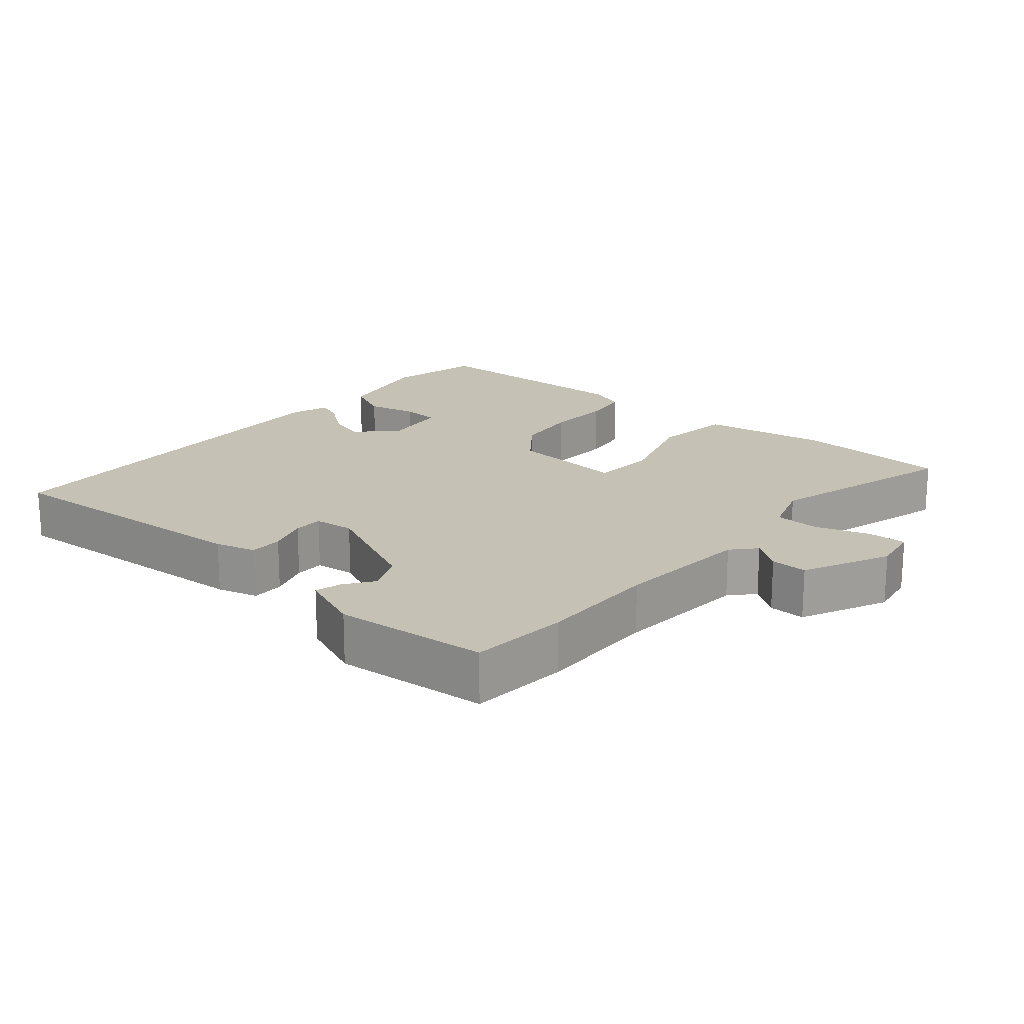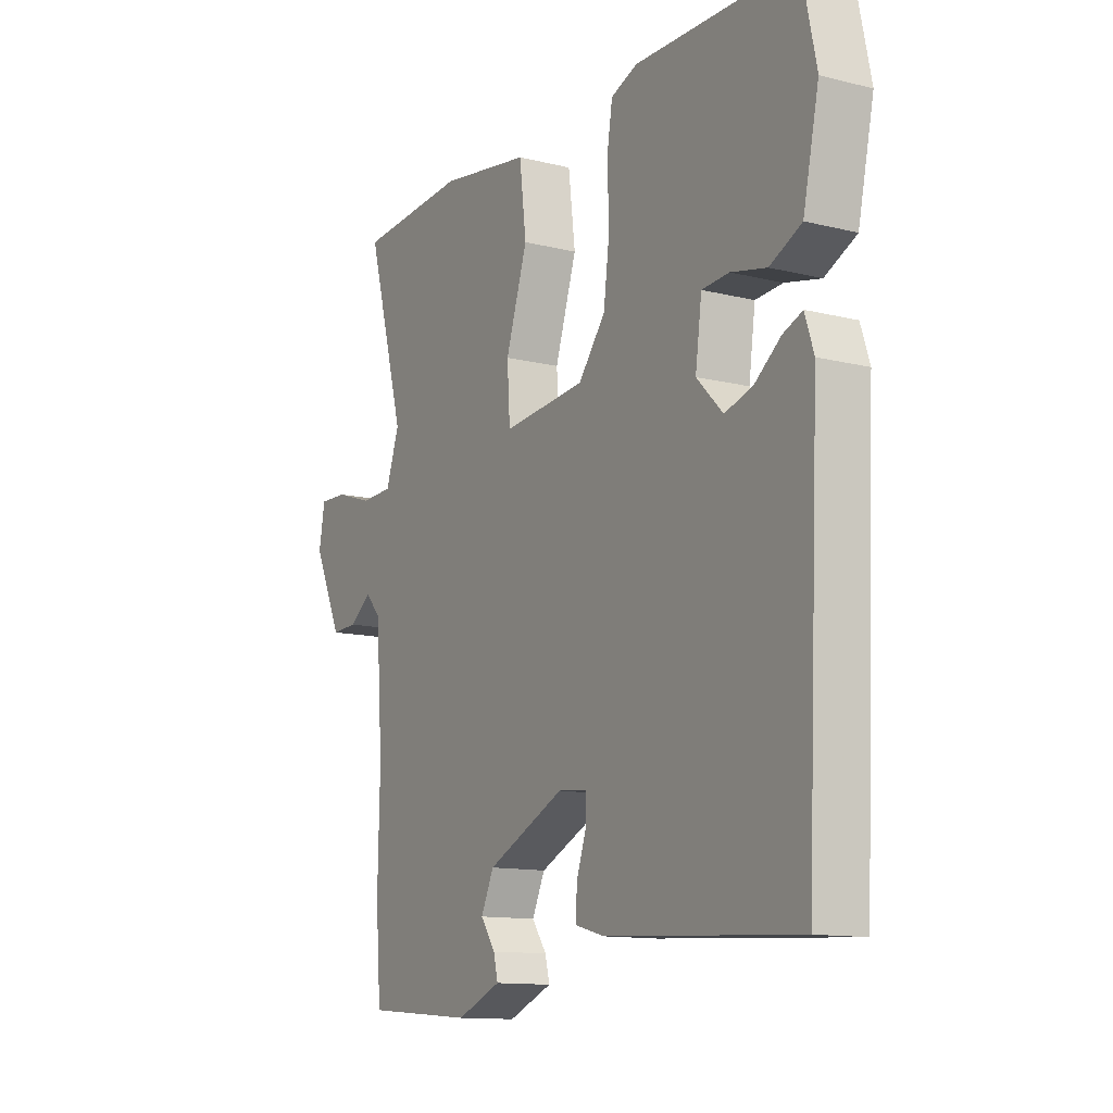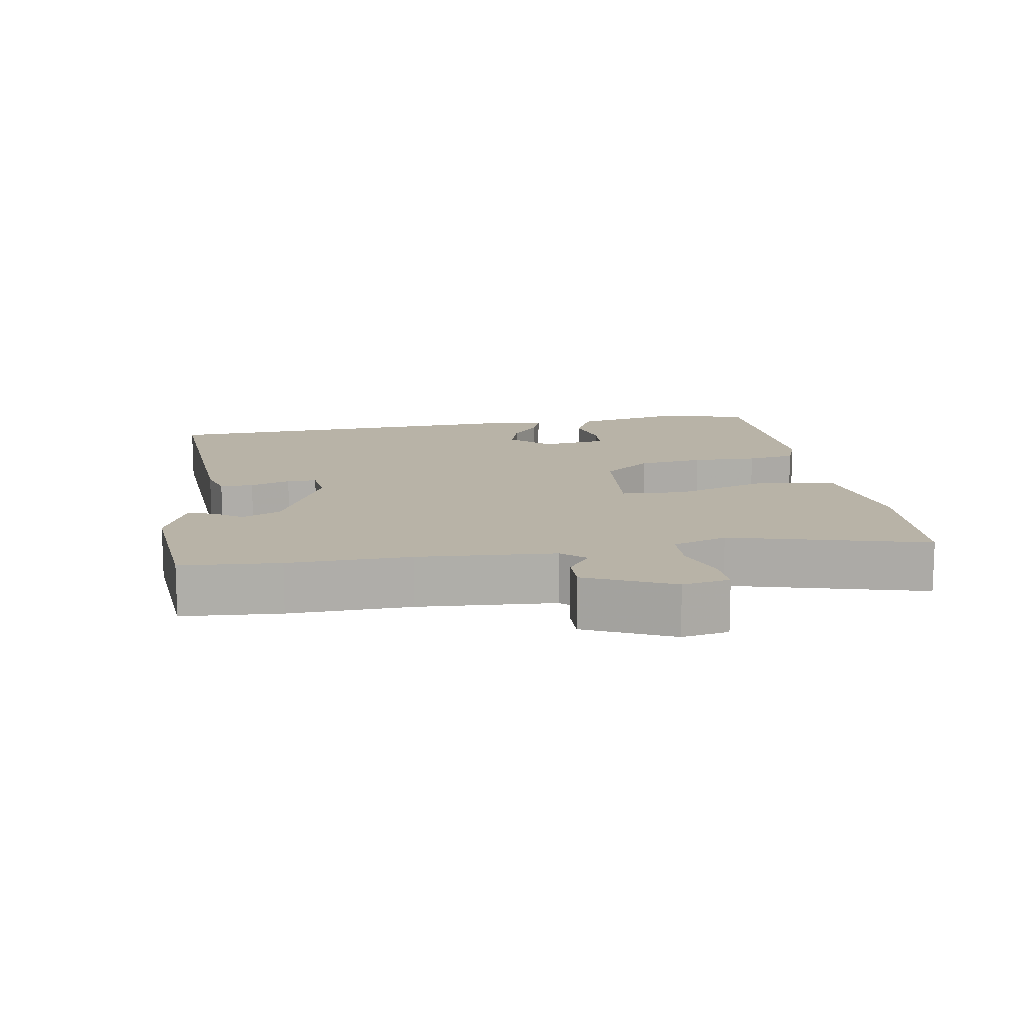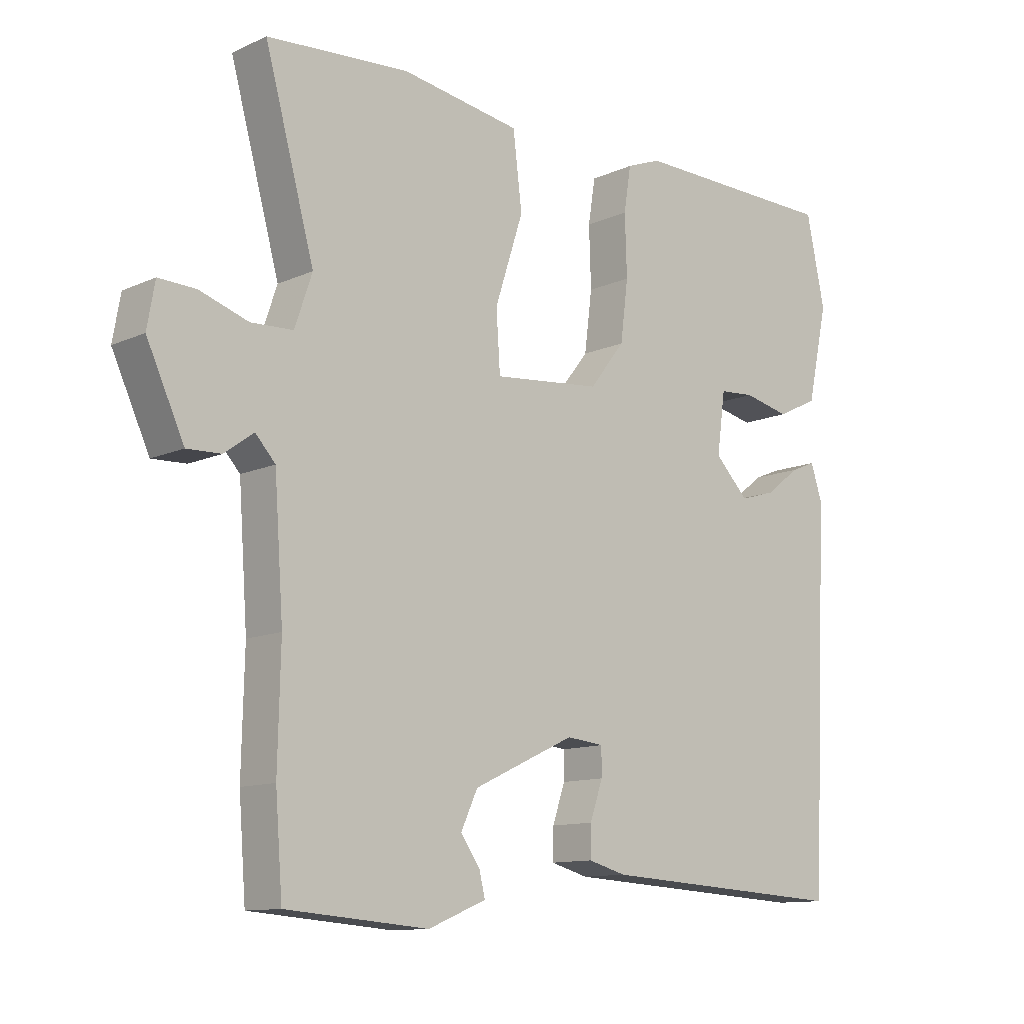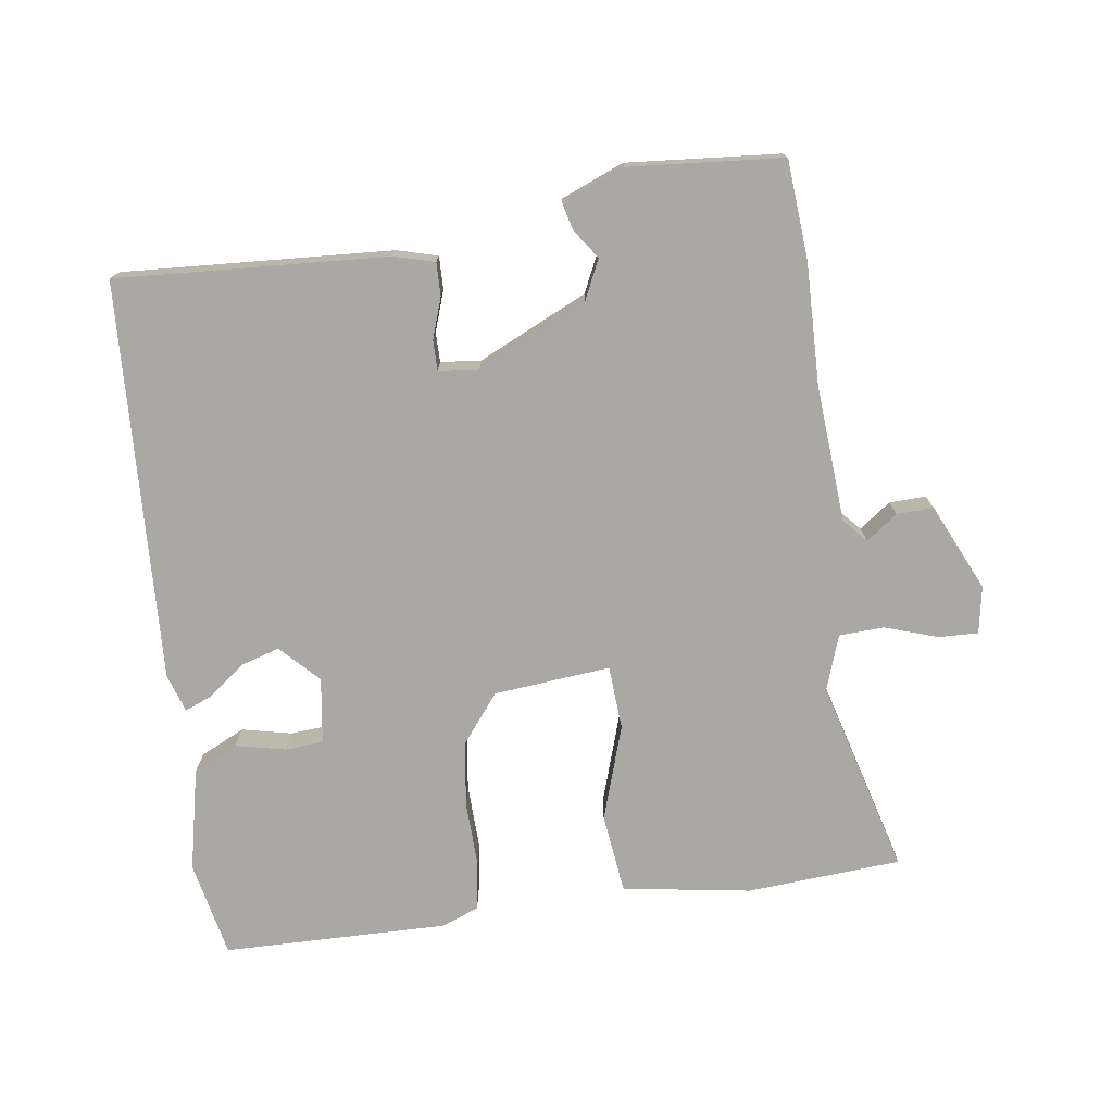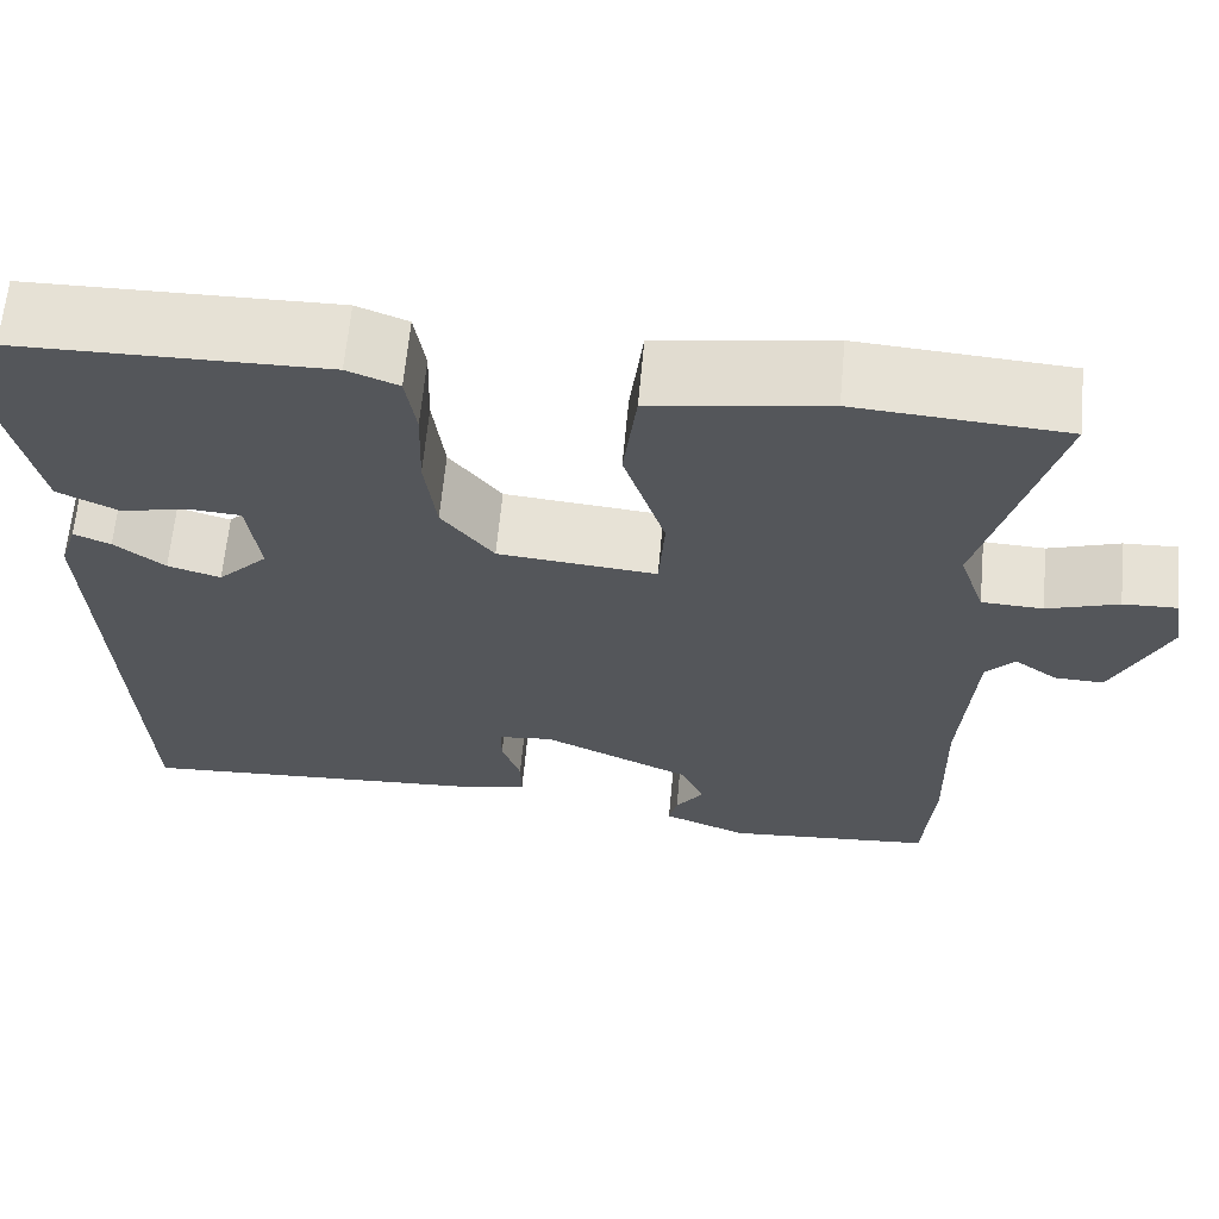
<metadata>
{"format":"obj","ext":"obj","renderer":"f3d","projection":"perspective","resolution":1024,"background":"white","views":[{"elev":18.8,"azim":-139.6,"up":"+Y"},{"elev":-12.5,"azim":59.9,"up":"+Z"},{"elev":12.9,"azim":-99.7,"up":"+Y"},{"elev":-11.6,"azim":-42.7,"up":"+Z"},{"elev":-75.1,"azim":-172.1,"up":"+Y"},{"elev":64.1,"azim":-174.7,"up":"+Z"}]}
</metadata>
<code>
v -0.498 0.07 -0.522
v -0.509 0.07 -0.38
v -0.505 0.07 -0.205
v -0.519 0.07 -0.008
v -0.55 0.07 0.026
v -0.595 0.07 -0.007
v -0.648 0.07 -0.009
v -0.706 0.07 0.116
v -0.694 0.07 0.184
v -0.637 0.07 0.182
v -0.561 0.07 0.157
v -0.496 0.07 0.16
v -0.469 0.07 0.239
v -0.546 0.07 0.519
v -0.324 0.07 0.535
v -0.139 0.07 0.506
v -0.125 0.07 0.391
v -0.169 0.07 0.255
v -0.163 0.07 0.163
v 0.005 0.07 0.179
v 0.06 0.07 0.249
v 0.072 0.07 0.343
v 0.069 0.07 0.437
v 0.08 0.07 0.507
v 0.134 0.07 0.528
v 0.458 0.07 0.523
v 0.487 0.07 0.385
v 0.455 0.07 0.237
v 0.391 0.07 0.206
v 0.319 0.07 0.222
v 0.264 0.07 0.218
v 0.251 0.07 0.123
v 0.304 0.07 0.069
v 0.36 0.07 0.086
v 0.413 0.07 0.127
v 0.452 0.07 0.143
v 0.47 0.07 0.088
v 0.443 0.07 -0.487
v 0.054 0.07 -0.464
v -0.005 0.07 -0.448
v -0.004 0.07 -0.4
v 0.016 0.07 -0.342
v 0.016 0.07 -0.299
v -0.042 0.07 -0.293
v -0.2 0.07 -0.367
v -0.226 0.07 -0.423
v -0.196 0.07 -0.466
v -0.187 0.07 -0.503
v -0.277 0.07 -0.54
v -0.498 0 -0.522
v -0.509 0 -0.38
v -0.505 0 -0.205
v -0.519 0 -0.008
v -0.55 0 0.026
v -0.595 0 -0.007
v -0.648 0 -0.009
v -0.706 0 0.116
v -0.694 0 0.184
v -0.637 0 0.182
v -0.561 0 0.157
v -0.496 0 0.16
v -0.469 0 0.239
v -0.546 0 0.519
v -0.324 0 0.535
v -0.139 0 0.506
v -0.125 0 0.391
v -0.169 0 0.255
v -0.163 0 0.163
v 0.005 0 0.179
v 0.06 0 0.249
v 0.072 0 0.343
v 0.069 0 0.437
v 0.08 0 0.507
v 0.134 0 0.528
v 0.458 0 0.523
v 0.487 0 0.385
v 0.455 0 0.237
v 0.391 0 0.206
v 0.319 0 0.222
v 0.264 0 0.218
v 0.251 0 0.123
v 0.304 0 0.069
v 0.36 0 0.086
v 0.413 0 0.127
v 0.452 0 0.143
v 0.47 0 0.088
v 0.443 0 -0.487
v 0.054 0 -0.464
v -0.005 0 -0.448
v -0.004 0 -0.4
v 0.016 0 -0.342
v 0.016 0 -0.299
v -0.042 0 -0.293
v -0.2 0 -0.367
v -0.226 0 -0.423
v -0.196 0 -0.466
v -0.187 0 -0.503
v -0.277 0 -0.54
f 46 47 48 49
f 46 49 1 2
f 45 46 2 3
f 44 45 3 4
f 43 44 4 5
f 39 40 41 42
f 39 42 43
f 38 39 43
f 34 35 36 37
f 33 34 37 38
f 32 33 38 43
f 27 28 29 30
f 27 30 31
f 26 27 31
f 25 26 31
f 22 23 24 25
f 21 22 25 31
f 20 21 31 32
f 15 16 17 18
f 13 14 15 18
f 12 13 18 19
f 11 12 19
f 8 9 10 11
f 8 11 19
f 5 6 7 8
f 5 8 19
f 20 32 43
f 5 19 20 43
f 98 97 96 95
f 51 50 98 95
f 52 51 95 94
f 53 52 94 93
f 54 53 93 92
f 91 90 89 88
f 92 91 88
f 92 88 87
f 86 85 84 83
f 87 86 83 82
f 92 87 82 81
f 79 78 77 76
f 80 79 76
f 80 76 75
f 80 75 74
f 74 73 72 71
f 80 74 71 70
f 81 80 70 69
f 67 66 65 64
f 67 64 63 62
f 68 67 62 61
f 68 61 60
f 60 59 58 57
f 68 60 57
f 57 56 55 54
f 68 57 54
f 92 81 69
f 92 69 68 54
f 1 50 51 2
f 2 51 52 3
f 3 52 53 4
f 4 53 54 5
f 5 54 55 6
f 6 55 56 7
f 7 56 57 8
f 8 57 58 9
f 9 58 59 10
f 10 59 60 11
f 11 60 61 12
f 12 61 62 13
f 13 62 63 14
f 14 63 64 15
f 15 64 65 16
f 16 65 66 17
f 17 66 67 18
f 18 67 68 19
f 19 68 69 20
f 20 69 70 21
f 21 70 71 22
f 22 71 72 23
f 23 72 73 24
f 24 73 74 25
f 25 74 75 26
f 26 75 76 27
f 27 76 77 28
f 28 77 78 29
f 29 78 79 30
f 30 79 80 31
f 31 80 81 32
f 32 81 82 33
f 33 82 83 34
f 34 83 84 35
f 35 84 85 36
f 36 85 86 37
f 37 86 87 38
f 38 87 88 39
f 39 88 89 40
f 40 89 90 41
f 41 90 91 42
f 42 91 92 43
f 43 92 93 44
f 44 93 94 45
f 45 94 95 46
f 46 95 96 47
f 47 96 97 48
f 48 97 98 49
f 49 98 50 1

</code>
